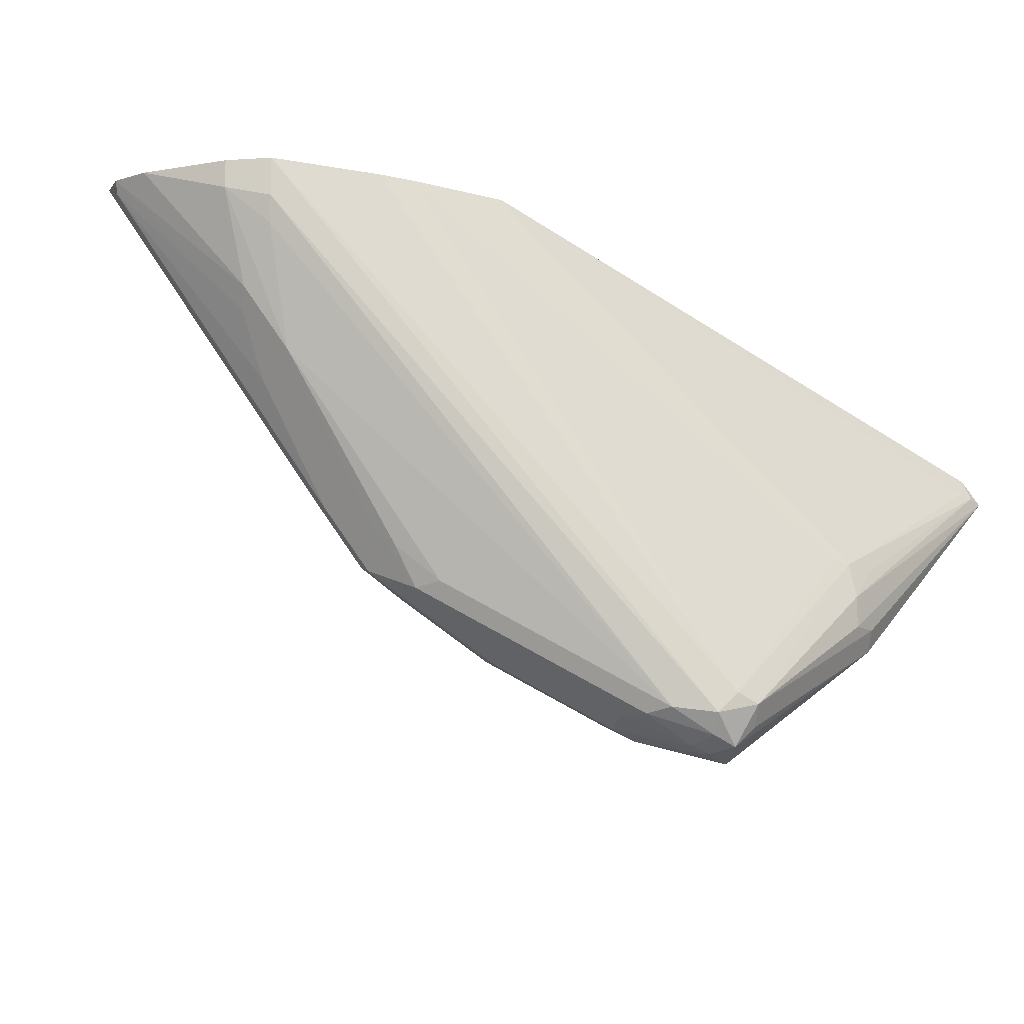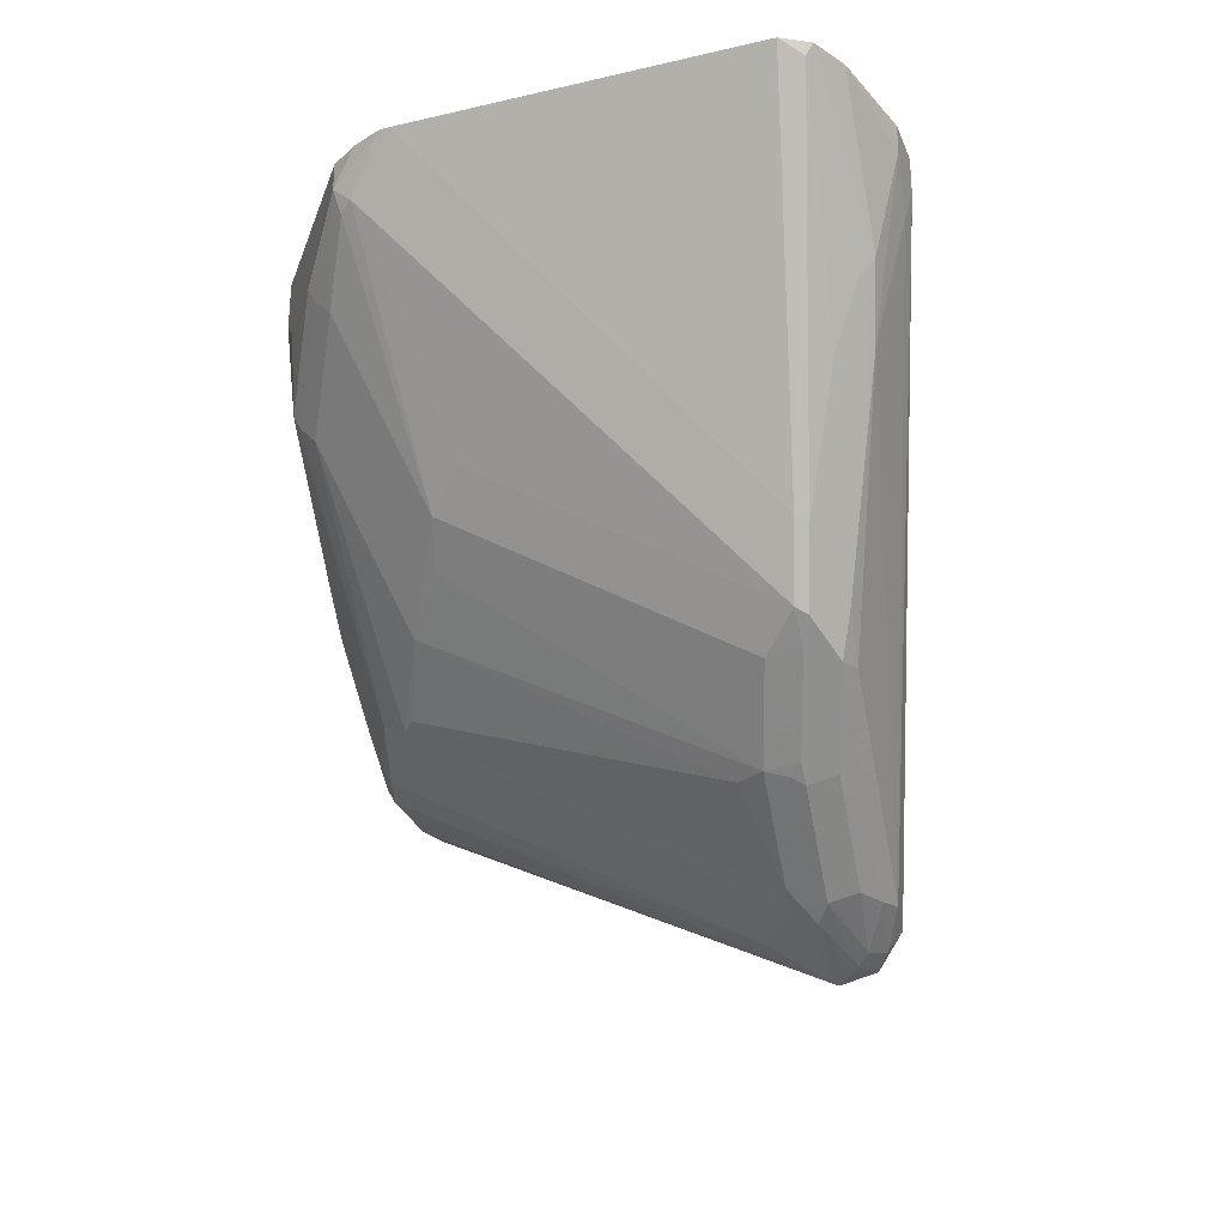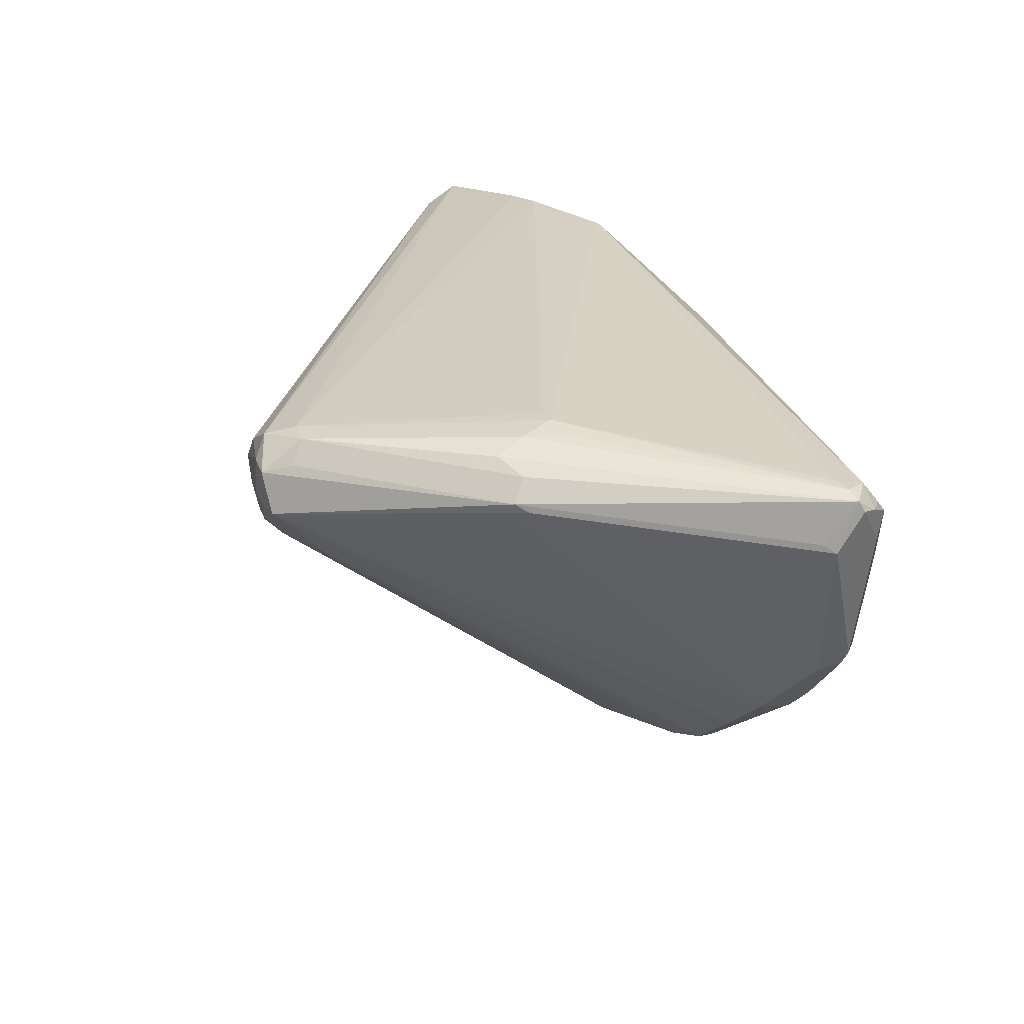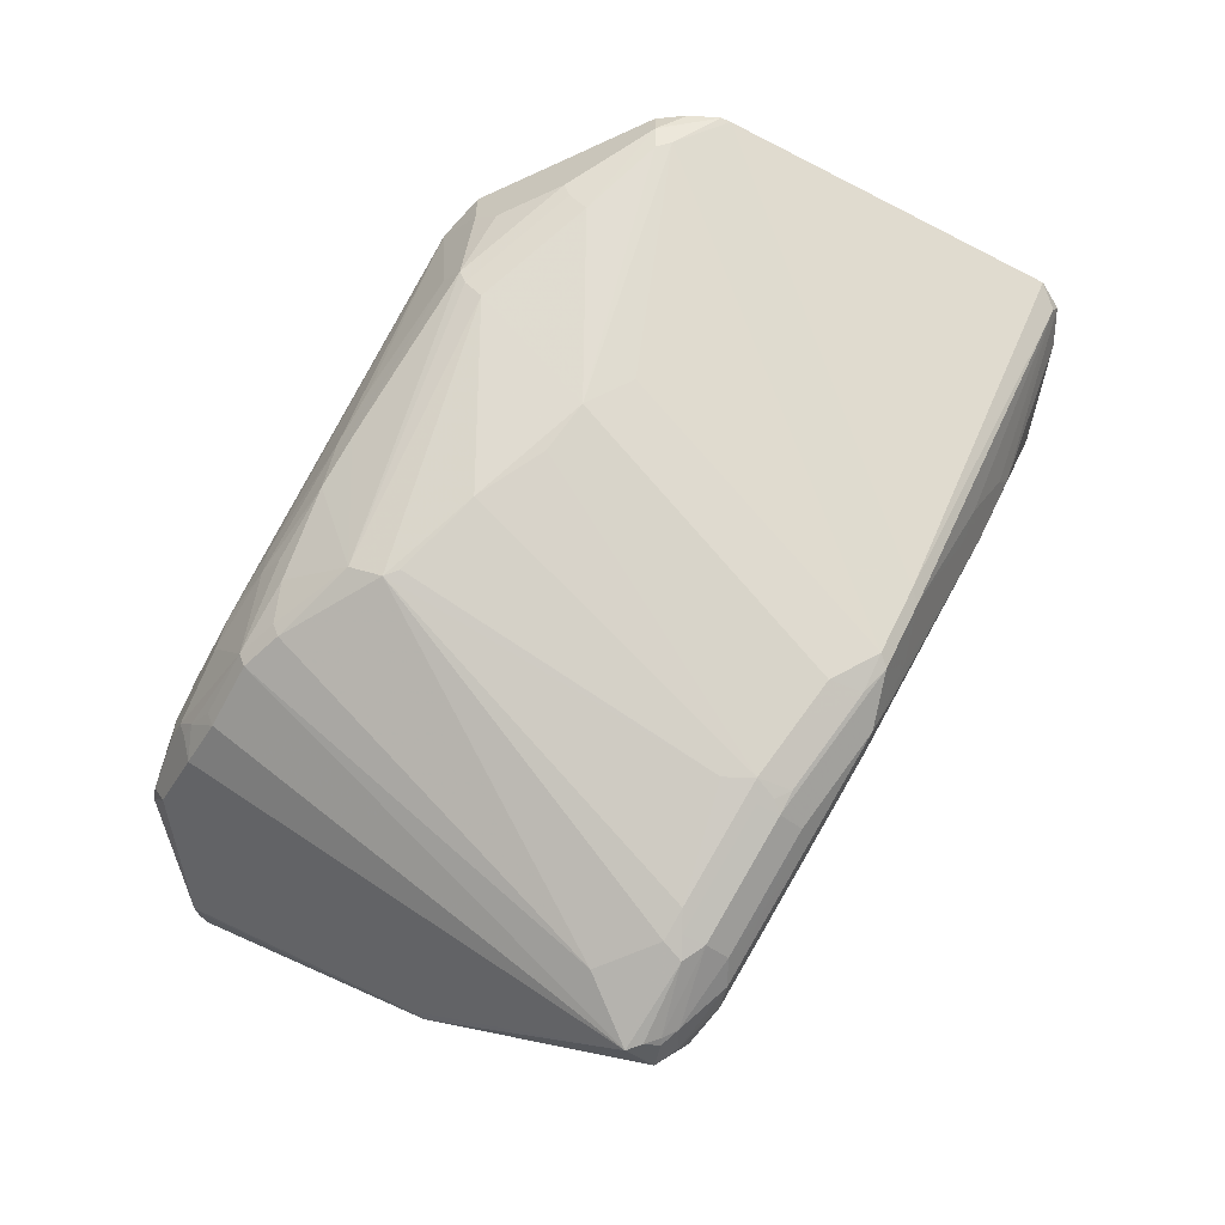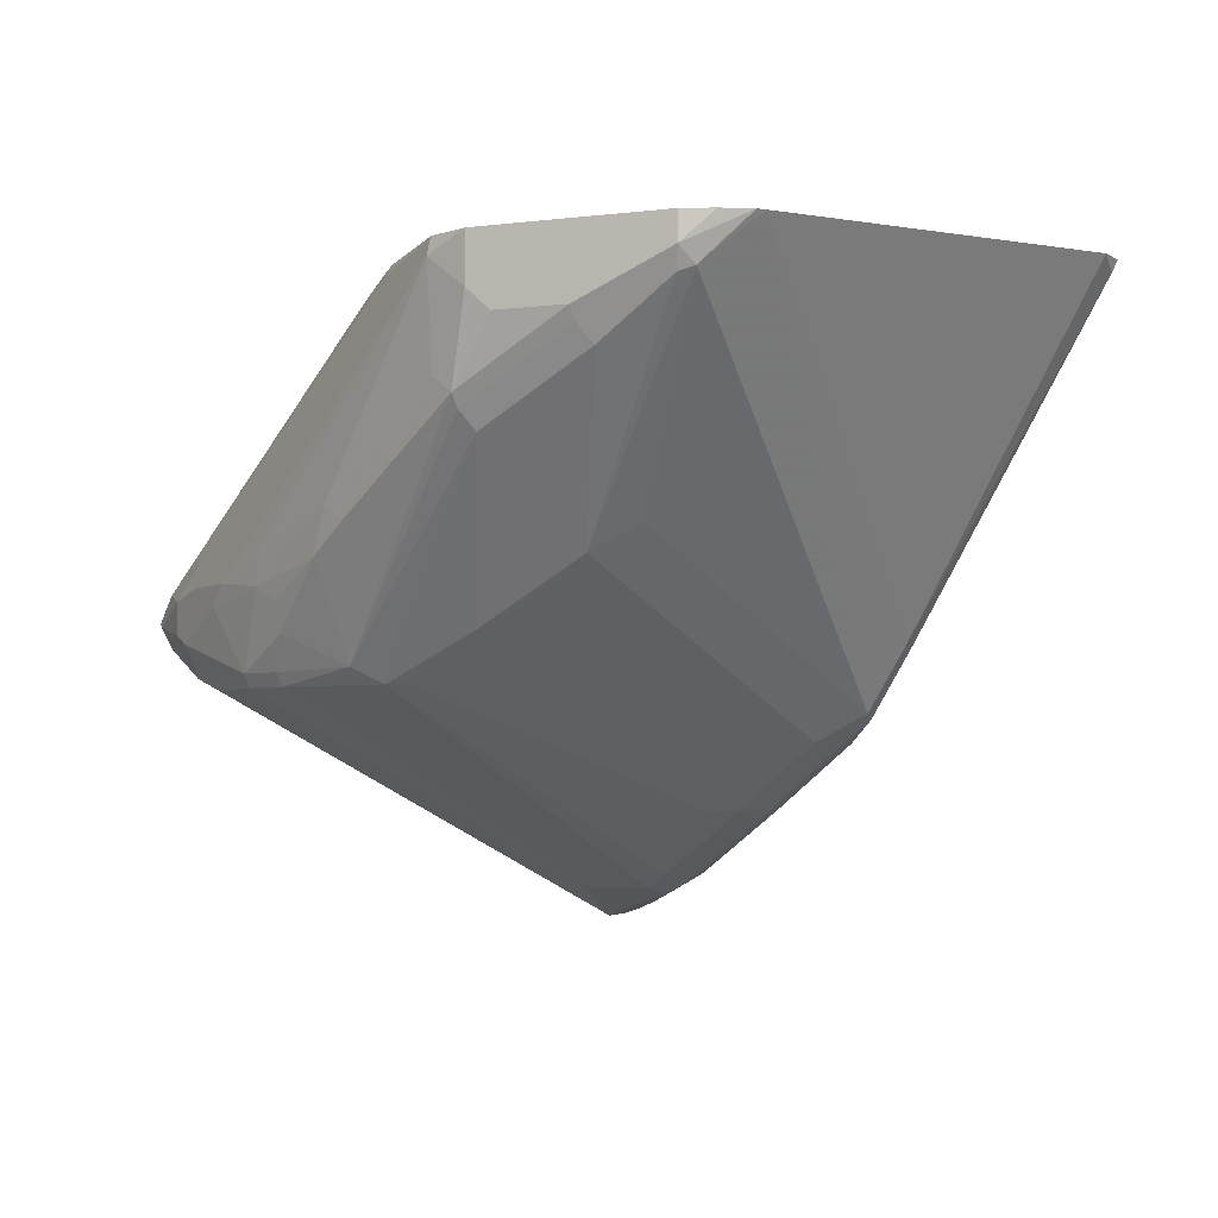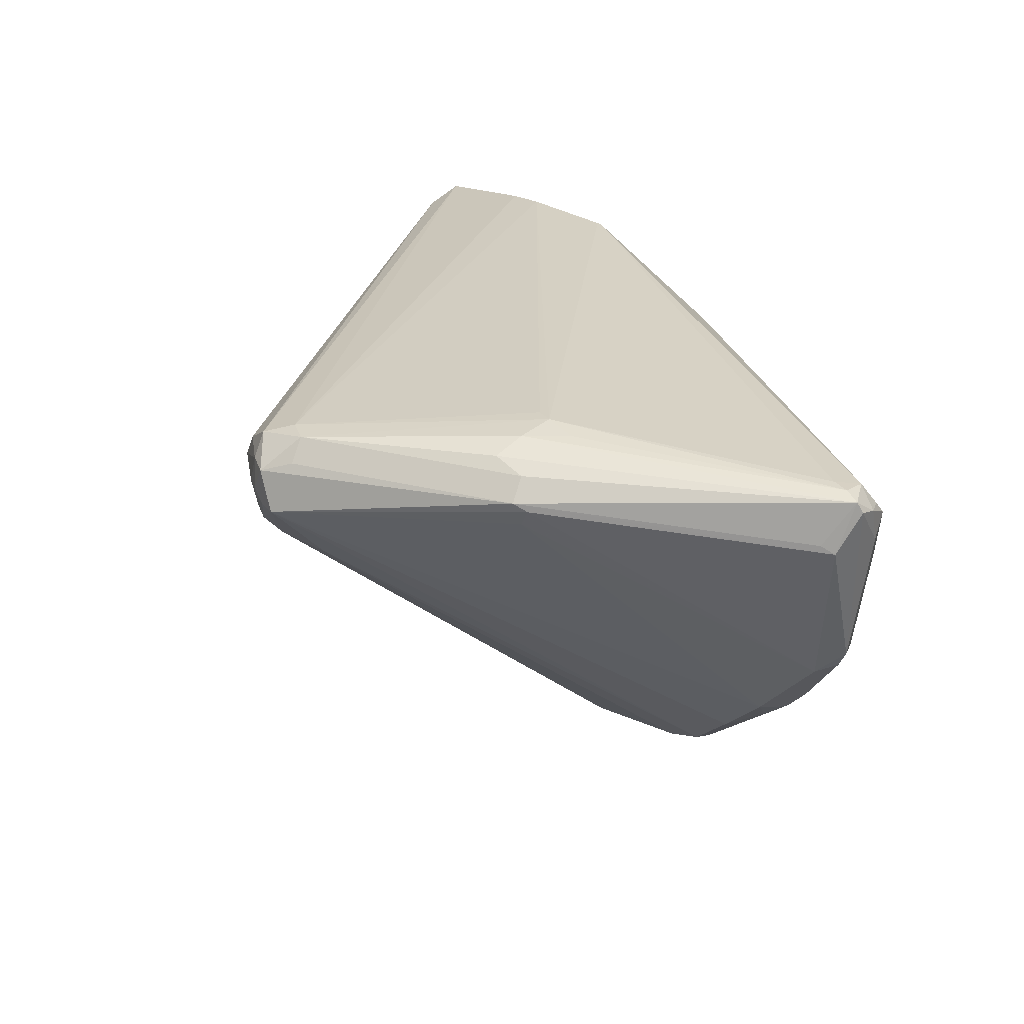
<metadata>
{"format":"obj","ext":"obj","renderer":"f3d","projection":"perspective","resolution":1024,"background":"white","views":[{"elev":-12.0,"azim":-54.5,"up":"+Y"},{"elev":-29.4,"azim":-134.1,"up":"+Y"},{"elev":54.6,"azim":44.8,"up":"+Z"},{"elev":-61.1,"azim":178.8,"up":"+Y"},{"elev":-3.9,"azim":176.6,"up":"+Y"},{"elev":54.5,"azim":45.2,"up":"+Z"}]}
</metadata>
<code>
v 0.6821 -0.1626 -0.01005
v 0.6732 -0.1626 -0.00957
v 0.6911 -0.1626 -0.008962
v 0.6911 -0.1705 -0.008962
v 0.6706 -0.1626 -0.00848
v 0.6866 -0.175 -0.006718
v 0.6931 -0.1626 -0.007998
v 0.6911 -0.1765 -0.005963
v 0.7091 -0.1795 1.353e-05
v 0.7091 -0.1915 0.00599
v 0.6328 -0.2737 0.09201
v 0.6238 -0.2558 0.08304
v 0.5834 -0.1626 0.03531
v 0.6956 -0.2289 0.03816
v 0.7091 -0.2364 0.04189
v 0.7289 -0.1626 0.009954
v 0.721 -0.1765 0.00599
v 0.7001 -0.1915 0.00599
v 0.715 -0.1825 0.003012
v 0.7135 -0.1862 0.004501
v 0.736 -0.2094 0.02394
v 0.6462 -0.2812 0.09575
v 0.6373 -0.2805 0.09984
v 0.6313 -0.2752 0.09575
v 0.6223 -0.2573 0.08677
v 0.5789 -0.1661 0.04265
v 0.582 -0.1626 0.03604
v 0.736 -0.2543 0.05984
v 0.718 -0.2453 0.05087
v 0.6552 -0.2902 0.1047
v 0.739 -0.1626 0.01497
v 0.739 -0.1765 0.01497
v 0.733 -0.1825 0.01199
v 0.7419 -0.2005 0.02094
v 0.7405 -0.2042 0.02245
v 0.7674 -0.2625 0.07631
v 0.7584 -0.267 0.07631
v 0.6403 -0.2842 0.1047
v 0.6552 -0.2984 0.1178
v 0.6343 -0.2812 0.1107
v 0.6253 -0.2633 0.1017
v 0.6163 -0.2453 0.09275
v 0.6073 -0.2274 0.08377
v 0.6044 -0.2214 0.0778
v 0.5954 -0.2034 0.0778
v 0.5772 -0.1626 0.04353
v 0.7539 -0.2663 0.0748
v 0.6732 -0.2992 0.1137
v 0.6642 -0.2992 0.1137
v 0.7469 -0.1626 0.02495
v 0.7479 -0.1675 0.02394
v 0.7465 -0.196 0.02543
v 0.7689 -0.2274 0.05685
v 0.7764 -0.2356 0.06733
v 0.7853 -0.2535 0.08528
v 0.7868 -0.2633 0.09275
v 0.7853 -0.267 0.09426
v 0.7045 -0.3209 0.1571
v 0.6866 -0.3209 0.1481
v 0.6821 -0.3171 0.1406
v 0.6582 -0.3022 0.1227
v 0.6597 -0.3007 0.1189
v 0.6522 -0.2992 0.1286
v 0.6522 -0.2992 0.1376
v 0.6358 -0.2797 0.1182
v 0.6283 -0.2692 0.1077
v 0.6073 -0.2274 0.09275
v 0.5984 -0.2094 0.08377
v 0.5924 -0.1975 0.0808
v 0.5772 -0.1626 0.05483
v 0.6642 -0.3022 0.1197
v 0.7539 -0.1705 0.03592
v 0.7567 -0.1626 0.0601
v 0.7584 -0.1661 0.05836
v 0.8108 -0.2304 0.1316
v 0.8093 -0.2319 0.1241
v 0.8108 -0.2393 0.1227
v 0.8018 -0.2393 0.1047
v 0.7913 -0.2319 0.08826
v 0.7734 -0.2229 0.06133
v 0.7659 -0.2124 0.05087
v 0.7921 -0.2412 0.08977
v 0.7868 -0.2453 0.08377
v 0.7958 -0.2633 0.1017
v 0.7943 -0.267 0.1032
v 0.6956 -0.3298 0.175
v 0.6821 -0.3231 0.1526
v 0.6821 -0.3201 0.1466
v 0.6762 -0.3201 0.1496
v 0.6702 -0.3171 0.1556
v 0.6612 -0.3081 0.1466
v 0.6702 -0.3171 0.1645
v 0.6537 -0.2977 0.1451
v 0.6014 -0.2154 0.08977
v 0.5834 -0.1705 0.0808
v 0.5834 -0.1626 0.0808
v 0.7589 -0.1626 0.07278
v 0.7644 -0.169 0.07929
v 0.7674 -0.175 0.07631
v 0.8197 -0.2393 0.1496
v 0.8167 -0.2423 0.1346
v 0.8138 -0.2453 0.1286
v 0.8048 -0.2453 0.1107
v 0.8138 -0.2543 0.1286
v 0.81 -0.2592 0.1257
v 0.8048 -0.2633 0.1197
v 0.8033 -0.267 0.1212
v 0.6881 -0.3261 0.1825
v 0.6866 -0.3276 0.175
v 0.6911 -0.3291 0.1735
v 0.8108 -0.2633 0.1346
v 0.7509 -0.2932 0.1885
v 0.7517 -0.2917 0.193
v 0.7479 -0.2932 0.1945
v 0.6866 -0.3276 0.1728
v 0.6821 -0.3253 0.1716
v 0.6821 -0.3231 0.1795
v 0.6717 -0.3156 0.172
v 0.5909 -0.181 0.09126
v 0.5894 -0.1735 0.09275
v 0.5864 -0.1675 0.08677
v 0.5864 -0.1626 0.08677
v 0.7576 -0.1626 0.0822
v 0.7599 -0.1646 0.08377
v 0.8138 -0.2274 0.1915
v 0.8138 -0.2274 0.1735
v 0.8235 -0.2468 0.1571
v 0.8227 -0.2483 0.1526
v 0.8182 -0.2409 0.1421
v 0.8167 -0.2513 0.1346
v 0.8212 -0.2491 0.1481
v 0.8197 -0.2543 0.1526
v 0.8138 -0.2573 0.1346
v 0.8123 -0.258 0.1301
v 0.6941 -0.3201 0.1855
v 0.6911 -0.3141 0.1885
v 0.6792 -0.3171 0.1825
v 0.8145 -0.2468 0.193
v 0.8108 -0.2483 0.1945
v 0.8123 -0.2379 0.2042
v 0.745 -0.2872 0.1975
v 0.5894 -0.1626 0.09275
v 0.7584 -0.1661 0.09201
v 0.7539 -0.1626 0.08772
v 0.8078 -0.2244 0.1885
v 0.8123 -0.2289 0.1952
v 0.8145 -0.2334 0.1986
v 0.8167 -0.2334 0.1885
v 0.7514 -0.1626 0.09025
v 0.8145 -0.2379 0.2019
v 0.8167 -0.2423 0.1885
v 0.736 -0.2782 0.1975
v 0.736 -0.2681 0.1952
v 0.6851 -0.3111 0.1855
v 0.736 -0.2872 0.1975
v 0.8078 -0.2304 0.2004
v 0.8078 -0.2364 0.2034
v 0.6177 -0.1626 0.1093
v 0.7117 -0.1626 0.111
v 0.7064 -0.1626 0.1136
v 0.7001 -0.1626 0.1167
v 0.745 -0.2692 0.1975
v 0.8033 -0.2356 0.2019
v 0.6557 -0.1626 0.1252
v 0.6542 -0.1626 0.1247
v 0.6273 -0.1626 0.1139
v 0.7315 -0.267 0.193
f 95 119 120
f 94 118 119
f 94 119 95
f 95 120 121
f 93 118 94
f 95 121 122
f 92 117 118
f 89 115 116
f 90 92 91
f 90 116 92
f 89 116 90
f 87 89 88
f 87 115 89
f 86 113 114
f 86 114 108
f 87 110 115
f 92 116 117
f 95 122 96
f 101 131 130
f 97 124 125
f 104 131 132
f 104 132 133
f 86 112 113
f 104 130 131
f 102 104 103
f 101 104 102
f 101 130 104
f 101 128 131
f 101 129 128
f 100 126 127
f 100 129 101
f 100 128 129
f 100 127 128
f 98 100 99
f 98 126 100
f 98 125 126
f 97 125 98
f 97 123 124
f 86 111 112
f 67 69 68
f 86 110 87
f 74 98 99
f 73 98 74
f 73 97 98
f 70 95 96
f 69 94 95
f 69 95 70
f 67 94 69
f 65 94 66
f 65 93 94
f 64 118 93
f 64 92 118
f 64 91 92
f 63 90 91
f 61 90 63
f 61 89 90
f 104 133 111
f 61 88 89
f 74 99 100
f 86 107 111
f 74 100 75
f 75 101 76
f 86 109 110
f 86 108 109
f 85 107 86
f 84 107 85
f 84 106 107
f 84 105 106
f 84 104 105
f 84 103 104
f 82 84 83
f 82 103 84
f 79 82 80
f 78 82 79
f 78 103 82
f 77 103 78
f 77 102 103
f 77 101 102
f 76 101 77
f 75 100 101
f 104 111 134
f 145 149 159
f 105 134 111
f 142 154 158
f 140 155 141
f 140 152 155
f 140 157 152
f 140 156 157
f 140 147 156
f 140 150 147
f 145 156 146
f 138 140 139
f 138 151 150
f 137 154 142
f 136 155 152
f 136 141 155
f 136 154 137
f 136 153 154
f 136 152 153
f 138 150 140
f 145 159 160
f 145 160 161
f 145 161 156
f 61 71 88
f 156 164 163
f 156 161 164
f 156 163 157
f 154 167 166
f 154 166 158
f 153 167 154
f 153 166 167
f 153 165 166
f 153 164 165
f 153 163 164
f 153 157 163
f 153 162 157
f 152 162 153
f 152 157 162
f 147 150 148
f 146 156 147
f 128 132 131
f 127 132 128
f 127 138 132
f 127 151 138
f 114 140 141
f 114 139 140
f 114 138 139
f 113 138 114
f 113 132 138
f 112 132 113
f 111 132 112
f 111 133 132
f 109 115 110
f 109 116 115
f 109 117 116
f 108 137 117
f 108 136 137
f 108 135 136
f 108 114 135
f 105 107 106
f 105 111 107
f 114 141 136
f 104 134 105
f 114 136 135
f 118 137 120
f 127 150 151
f 127 148 150
f 125 149 145
f 125 144 149
f 125 143 144
f 125 127 126
f 125 148 127
f 125 147 148
f 125 146 147
f 125 145 146
f 123 144 143
f 123 125 124
f 123 143 125
f 120 137 142
f 120 122 121
f 120 142 122
f 118 120 119
f 117 137 118
f 59 86 87
f 108 117 109
f 59 87 88
f 11 25 12
f 11 24 25
f 11 23 24
f 11 22 23
f 10 21 15
f 10 35 21
f 10 20 35
f 11 14 15
f 10 19 20
f 9 19 10
f 9 33 19
f 9 32 33
f 9 17 32
f 8 18 15
f 8 10 18
f 7 17 9
f 10 15 18
f 11 15 22
f 12 25 26
f 12 26 27
f 23 49 39
f 23 30 49
f 23 38 24
f 22 30 23
f 21 37 28
f 21 36 37
f 21 35 36
f 20 34 35
f 19 34 20
f 19 33 34
f 16 31 32
f 15 30 22
f 15 49 30
f 15 29 49
f 15 28 29
f 15 21 28
f 12 27 13
f 7 32 17
f 7 16 32
f 6 15 14
f 6 8 15
f 1 159 149
f 1 160 159
f 1 161 160
f 1 164 161
f 1 165 164
f 1 166 165
f 1 158 166
f 1 142 158
f 1 122 142
f 1 96 122
f 1 70 96
f 1 46 70
f 1 27 46
f 1 13 27
f 1 5 13
f 1 2 5
f 59 88 60
f 1 149 144
f 23 39 61
f 1 144 123
f 1 97 73
f 6 14 11
f 5 12 13
f 5 11 12
f 5 6 11
f 4 10 8
f 4 9 10
f 4 7 9
f 4 8 6
f 3 7 4
f 2 6 5
f 2 4 6
f 1 3 4
f 1 7 3
f 1 16 7
f 1 31 16
f 1 50 31
f 1 73 50
f 1 123 97
f 23 61 38
f 1 4 2
f 24 40 41
f 50 75 76
f 50 74 75
f 50 73 74
f 50 72 51
f 49 61 62
f 49 71 61
f 49 88 71
f 49 60 88
f 48 60 49
f 46 69 70
f 45 69 46
f 45 68 69
f 43 45 44
f 43 68 45
f 42 68 43
f 42 67 68
f 41 67 42
f 50 76 72
f 40 67 41
f 51 72 76
f 51 77 78
f 58 85 86
f 24 38 40
f 58 86 59
f 57 85 58
f 56 85 57
f 56 84 85
f 55 84 56
f 55 83 84
f 54 83 55
f 54 82 83
f 54 80 82
f 53 80 54
f 52 80 53
f 52 81 80
f 51 81 52
f 51 79 80
f 51 78 79
f 51 76 77
f 40 94 67
f 51 80 81
f 40 65 66
f 32 34 33
f 32 52 34
f 32 51 52
f 31 51 32
f 31 50 51
f 28 49 29
f 28 48 49
f 28 47 48
f 24 41 25
f 26 46 27
f 26 45 46
f 26 44 45
f 25 44 26
f 25 43 44
f 25 42 43
f 40 66 94
f 25 41 42
f 34 52 53
f 34 53 36
f 28 37 47
f 36 53 54
f 40 64 93
f 40 93 65
f 34 36 35
f 40 91 64
f 40 63 91
f 39 49 62
f 39 62 61
f 38 61 63
f 37 48 47
f 38 63 40
f 37 59 60
f 37 58 59
f 36 54 55
f 36 55 56
f 37 57 58
f 36 57 37
f 37 60 48
f 36 56 57

</code>
